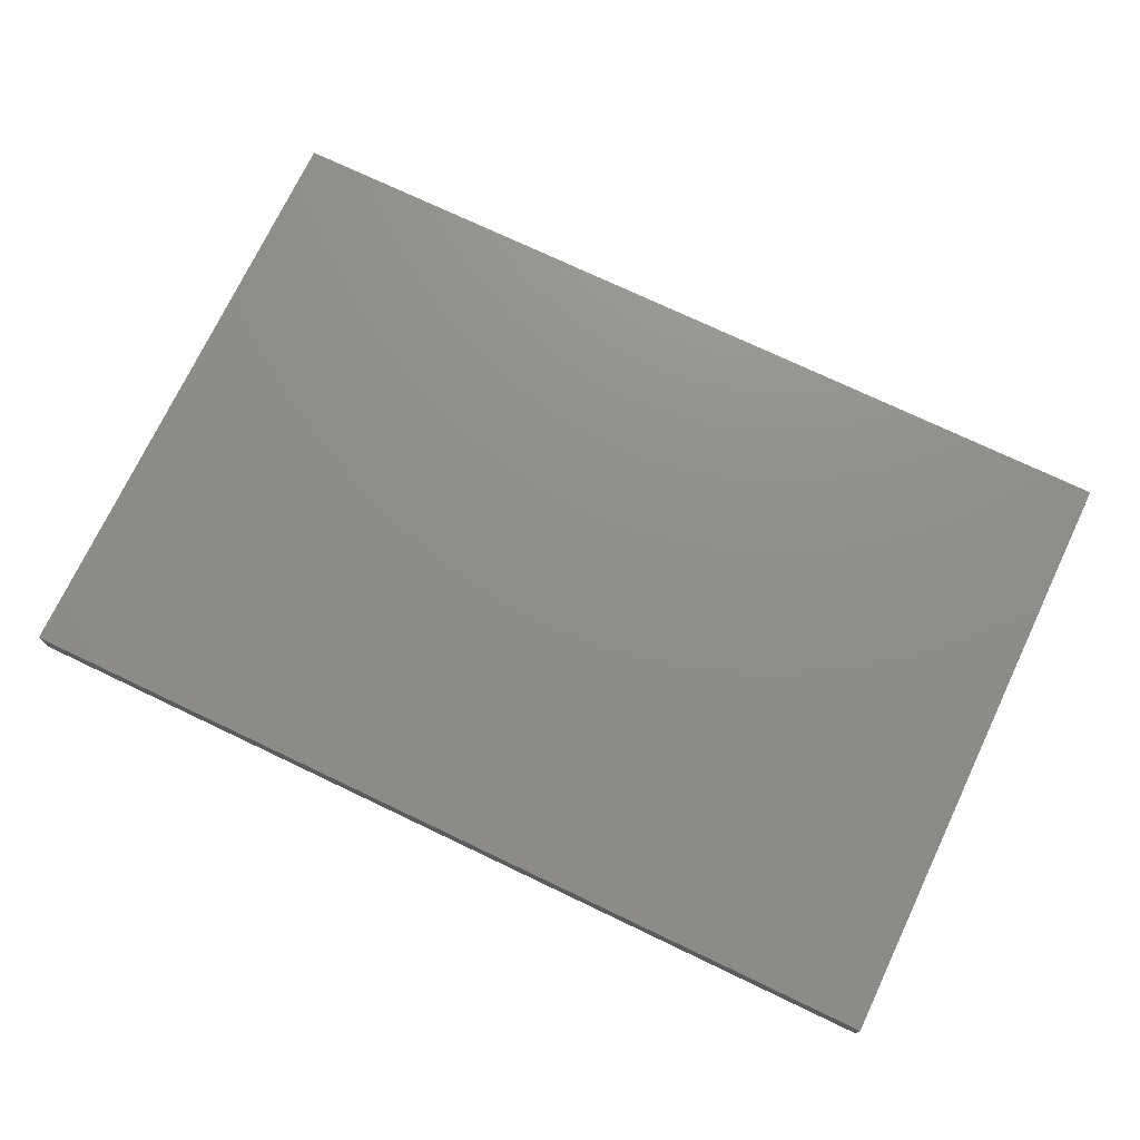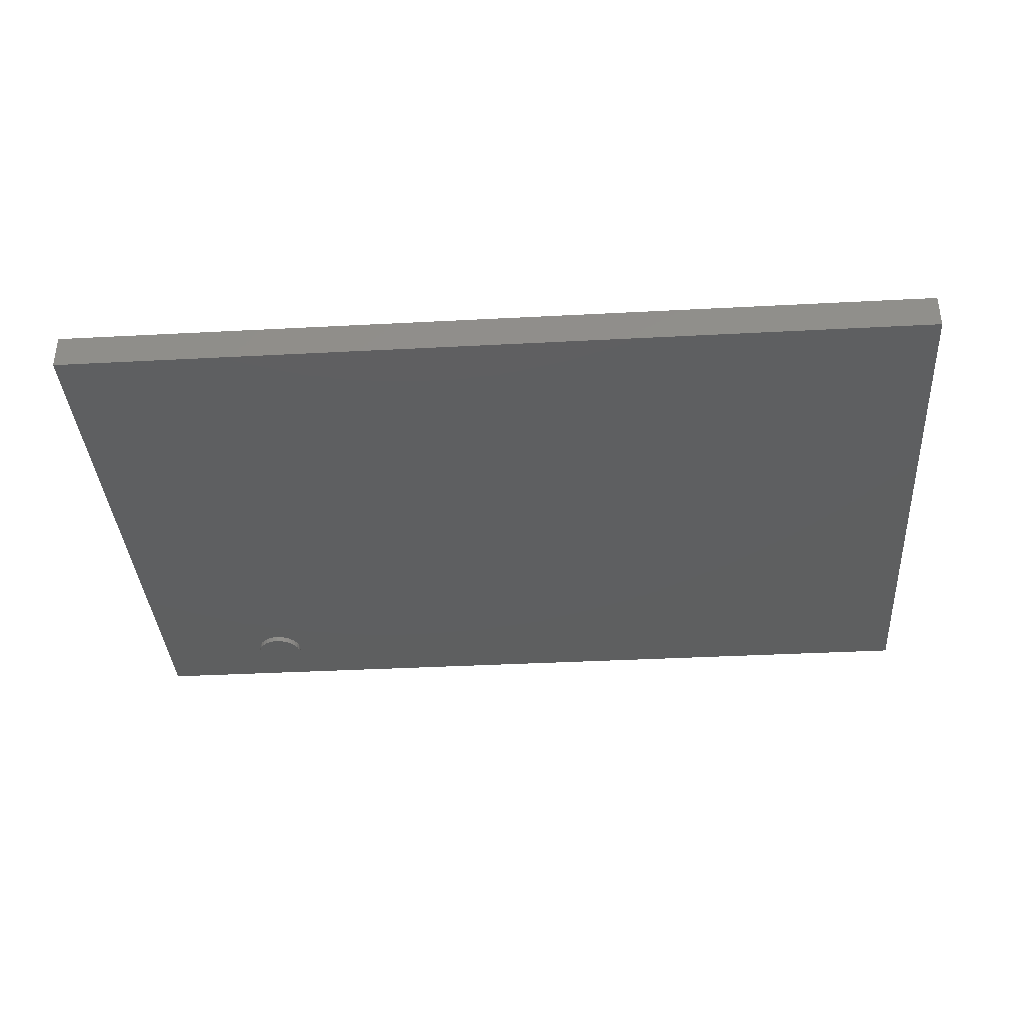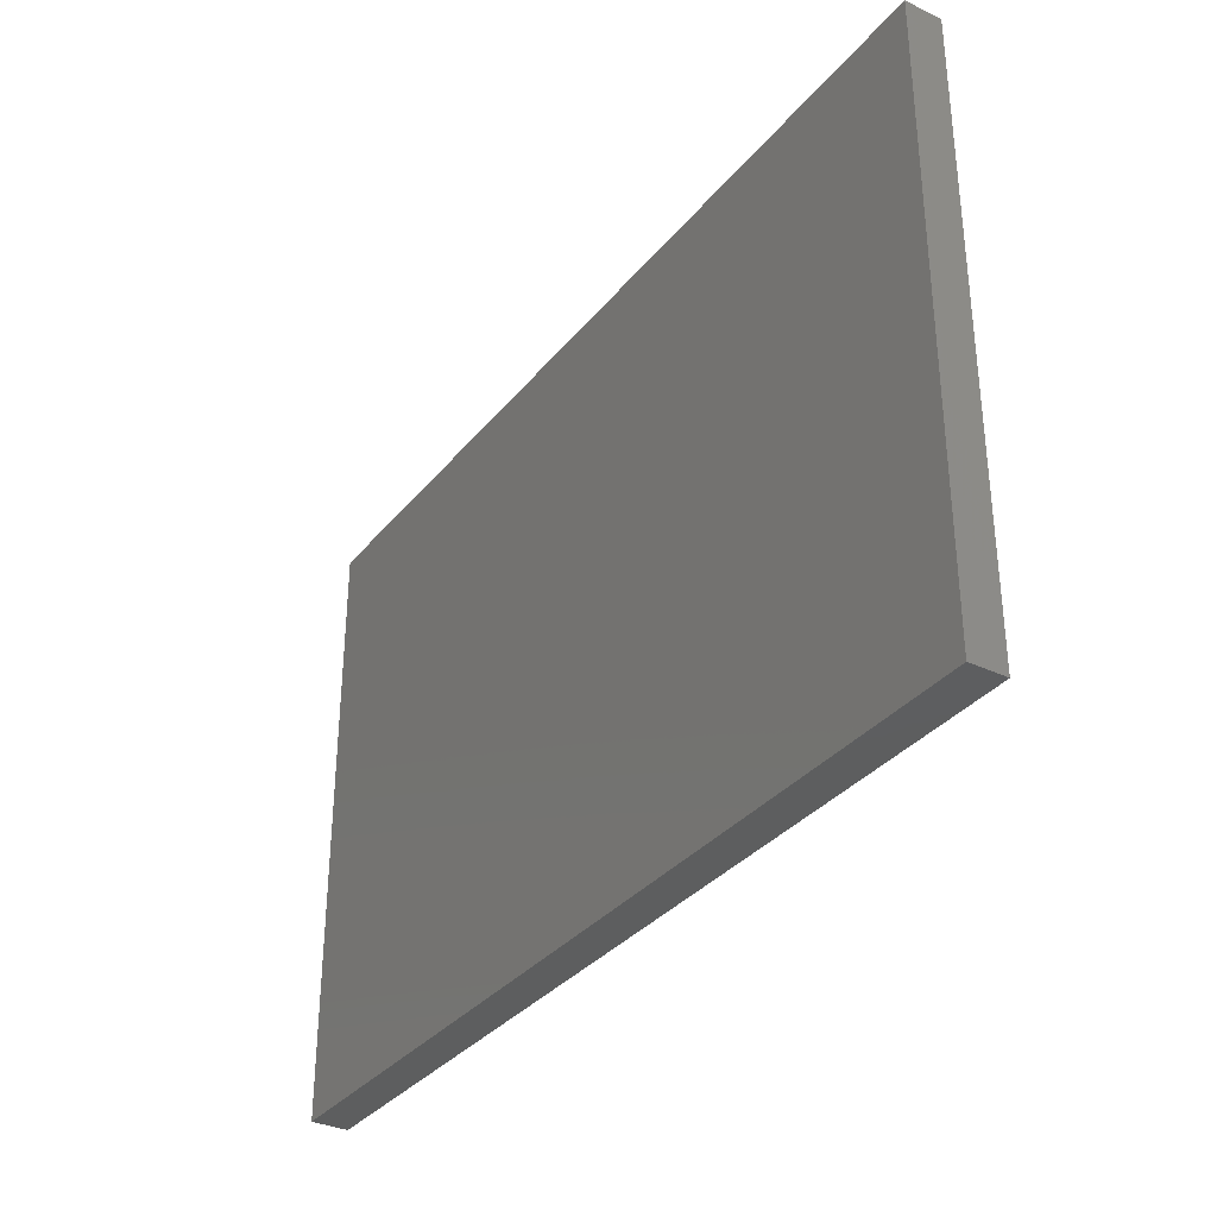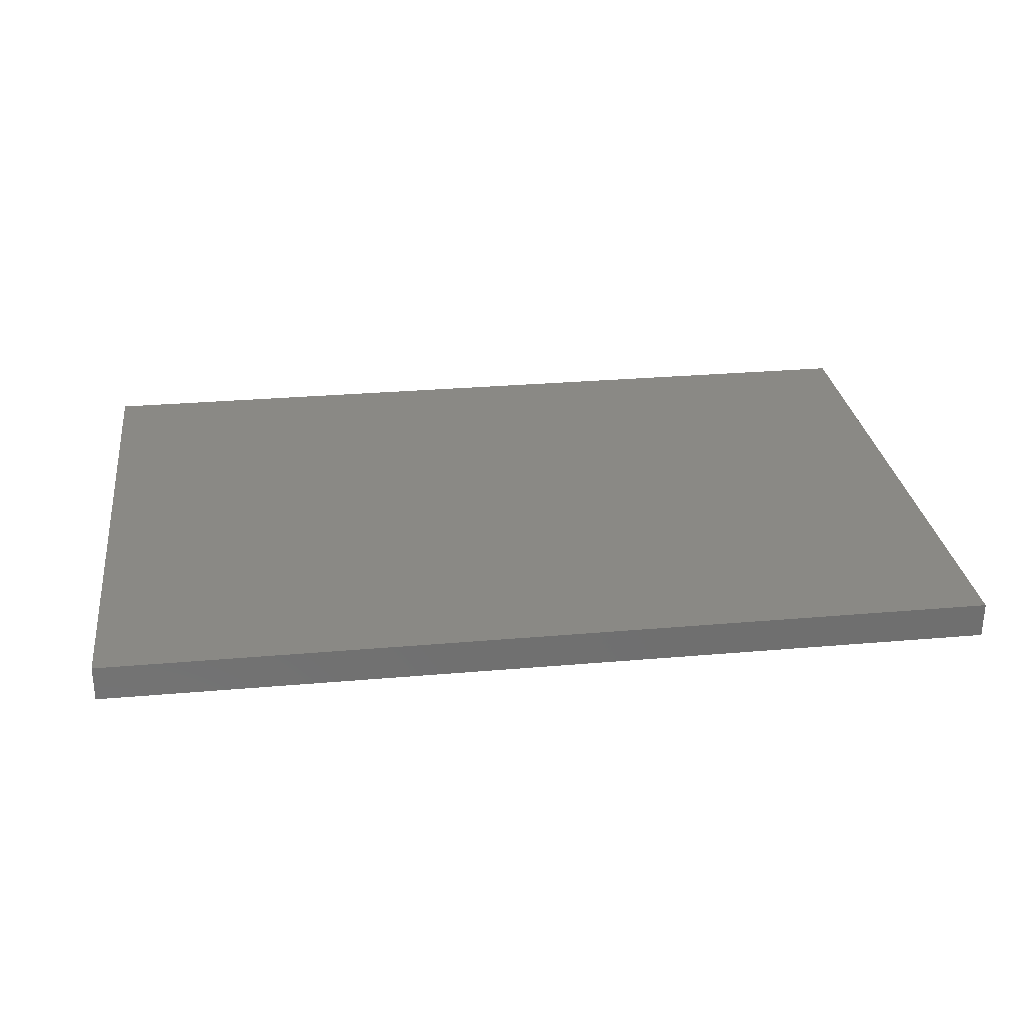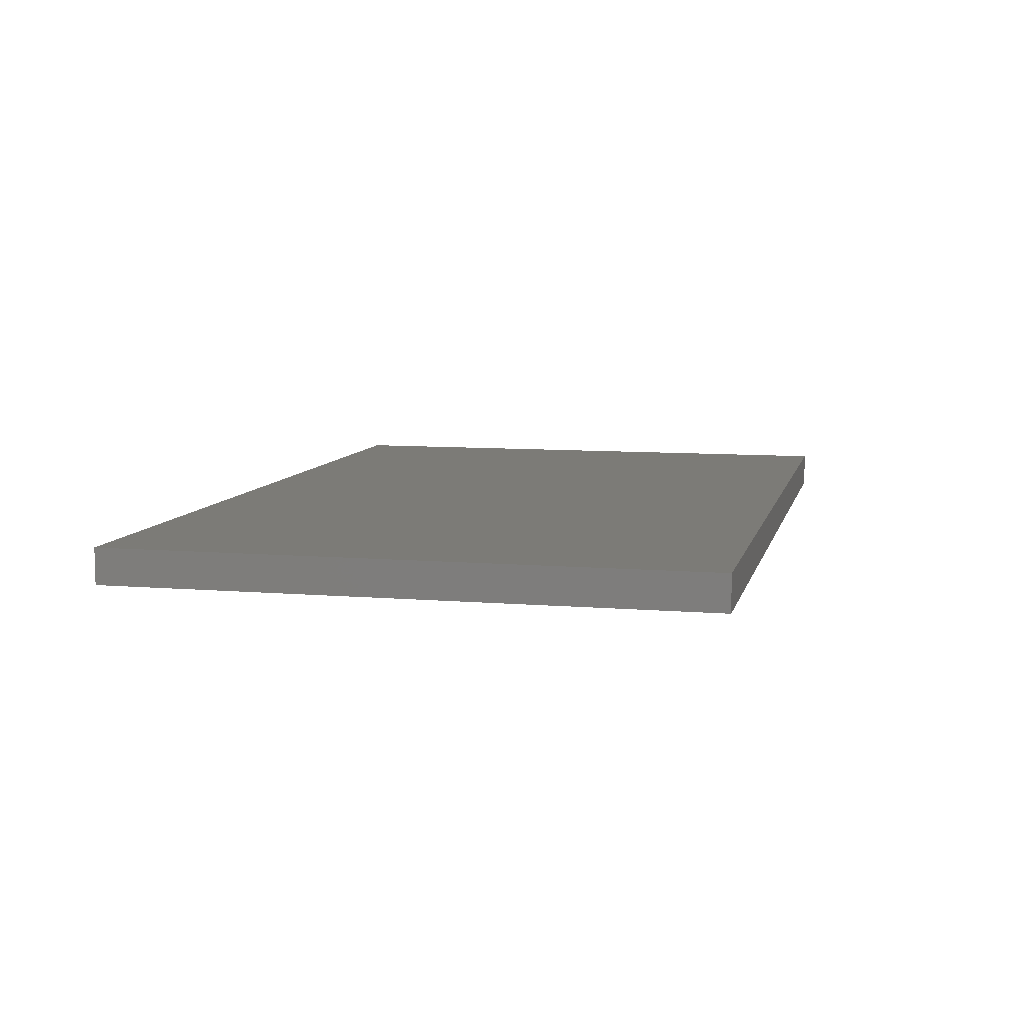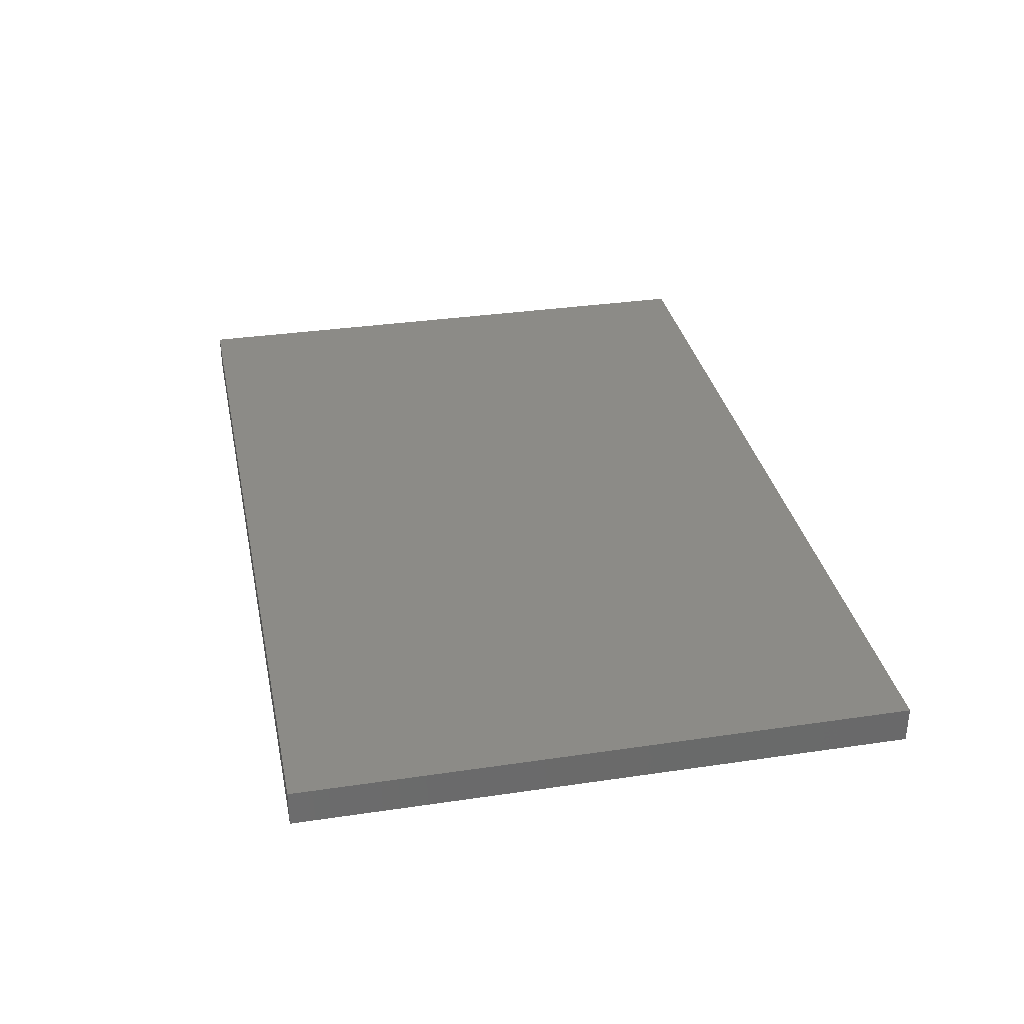
<metadata>
{"format":"stl","ext":"stl","renderer":"f3d","projection":"perspective","resolution":1024,"background":"white","views":[{"elev":73.7,"azim":25.5,"up":"+Z"},{"elev":-37.1,"azim":-176.1,"up":"+Z"},{"elev":-33.7,"azim":57.1,"up":"+Y"},{"elev":28.5,"azim":172.5,"up":"+Z"},{"elev":8.4,"azim":103.0,"up":"+Z"},{"elev":33.2,"azim":78.5,"up":"+Z"}]}
</metadata>
<code>
# stl→obj: 72 verts, 140 faces
v -0.6961 0.2971 0
v 0.4773 0.2971 0
v 0.2915 -0.3779 0
v 0.2852 -0.3785 0
v 0.2791 -0.3804 0
v 0.2735 -0.3834 0
v 0.2686 -0.3874 0
v 0.2645 -0.3923 0
v 0.2615 -0.3979 0
v 0.2597 -0.404 0
v 0.259 -0.4104 0
v -0.6961 -0.4851 0
v 0.4773 -0.4851 0
v 0.2915 -0.4428 0
v 0.2979 -0.4422 0
v 0.304 -0.4404 0
v 0.3096 -0.4374 0
v 0.3145 -0.4333 0
v 0.3185 -0.4284 0
v 0.3215 -0.4228 0
v 0.3234 -0.4167 0
v 0.324 -0.4104 0
v 0.2597 -0.4167 0
v 0.2615 -0.4228 0
v 0.2645 -0.4284 0
v 0.2686 -0.4333 0
v 0.2735 -0.4374 0
v 0.2791 -0.4404 0
v 0.2852 -0.4422 0
v 0.3234 -0.404 0
v 0.3215 -0.3979 0
v 0.3185 -0.3923 0
v 0.3145 -0.3874 0
v 0.3096 -0.3834 0
v 0.304 -0.3804 0
v 0.2979 -0.3785 0
v 0.324 -0.4104 -0.007812
v 0.3234 -0.4167 -0.007812
v 0.3215 -0.4228 -0.007812
v 0.3185 -0.4284 -0.007812
v 0.3145 -0.4333 -0.007812
v 0.3096 -0.4374 -0.007812
v 0.304 -0.4404 -0.007812
v 0.2979 -0.4422 -0.007812
v 0.2915 -0.4428 -0.007812
v 0.2852 -0.4422 -0.007812
v 0.2791 -0.4404 -0.007812
v 0.2735 -0.4374 -0.007812
v 0.2686 -0.4333 -0.007812
v 0.2645 -0.4284 -0.007812
v 0.2615 -0.4228 -0.007812
v 0.2597 -0.4167 -0.007812
v 0.259 -0.4104 -0.007812
v 0.2597 -0.404 -0.007812
v 0.2615 -0.3979 -0.007812
v 0.2645 -0.3923 -0.007812
v 0.2686 -0.3874 -0.007812
v 0.2735 -0.3834 -0.007812
v 0.2791 -0.3804 -0.007812
v 0.2852 -0.3785 -0.007812
v 0.2915 -0.3779 -0.007812
v 0.2979 -0.3785 -0.007812
v 0.304 -0.3804 -0.007812
v 0.3096 -0.3834 -0.007812
v 0.3145 -0.3874 -0.007812
v 0.3185 -0.3923 -0.007812
v 0.3215 -0.3979 -0.007812
v 0.3234 -0.404 -0.007812
v -0.6961 -0.4851 0.04688
v 0.4773 -0.4851 0.04688
v -0.6961 0.2971 0.04688
v 0.4773 0.2971 0.04688
f 1 2 3
f 1 3 4
f 1 4 5
f 1 5 6
f 1 6 7
f 1 7 8
f 1 8 9
f 1 9 10
f 1 10 11
f 1 11 12
f 13 12 14
f 13 14 15
f 13 15 16
f 13 16 17
f 13 17 18
f 13 18 19
f 13 19 20
f 13 20 21
f 13 21 22
f 13 22 2
f 12 11 23
f 12 23 24
f 12 24 25
f 12 25 26
f 12 26 27
f 12 27 28
f 12 28 29
f 12 29 14
f 2 22 30
f 2 30 31
f 2 31 32
f 2 32 33
f 2 33 34
f 2 34 35
f 2 35 36
f 2 36 3
f 37 22 38
f 38 22 21
f 38 21 39
f 39 21 20
f 39 20 40
f 40 20 19
f 40 19 41
f 41 19 18
f 41 18 42
f 42 18 17
f 42 17 43
f 43 17 16
f 43 16 44
f 44 16 15
f 44 15 45
f 45 15 14
f 45 14 46
f 46 14 29
f 46 29 47
f 47 29 28
f 47 28 48
f 48 28 27
f 48 27 49
f 49 27 26
f 49 26 50
f 50 26 25
f 50 25 51
f 51 25 24
f 51 24 52
f 52 24 23
f 52 23 53
f 53 23 11
f 53 11 54
f 54 11 10
f 54 10 55
f 55 10 9
f 55 9 56
f 56 9 8
f 56 8 57
f 57 8 7
f 57 7 58
f 58 7 6
f 58 6 59
f 59 6 5
f 59 5 60
f 60 5 4
f 60 4 61
f 61 4 3
f 61 3 62
f 62 3 36
f 62 36 63
f 63 36 35
f 63 35 64
f 64 35 34
f 64 34 65
f 65 34 33
f 65 33 66
f 66 33 32
f 66 32 67
f 67 32 31
f 67 31 68
f 68 31 30
f 68 30 37
f 37 30 22
f 69 70 71
f 71 70 72
f 71 1 69
f 69 1 12
f 72 2 71
f 71 2 1
f 70 13 72
f 72 13 2
f 69 12 70
f 70 12 13
f 59 60 61
f 59 61 62
f 63 59 62
f 58 59 63
f 64 58 63
f 57 58 64
f 65 57 64
f 56 57 65
f 66 56 65
f 55 56 66
f 67 55 66
f 54 55 67
f 68 54 67
f 39 51 38
f 50 51 39
f 40 50 39
f 49 50 40
f 41 49 40
f 48 49 41
f 42 48 41
f 47 48 42
f 43 47 42
f 46 47 43
f 45 46 43
f 44 45 43
f 51 52 38
f 38 52 53
f 38 53 37
f 37 53 54
f 37 54 68

</code>
